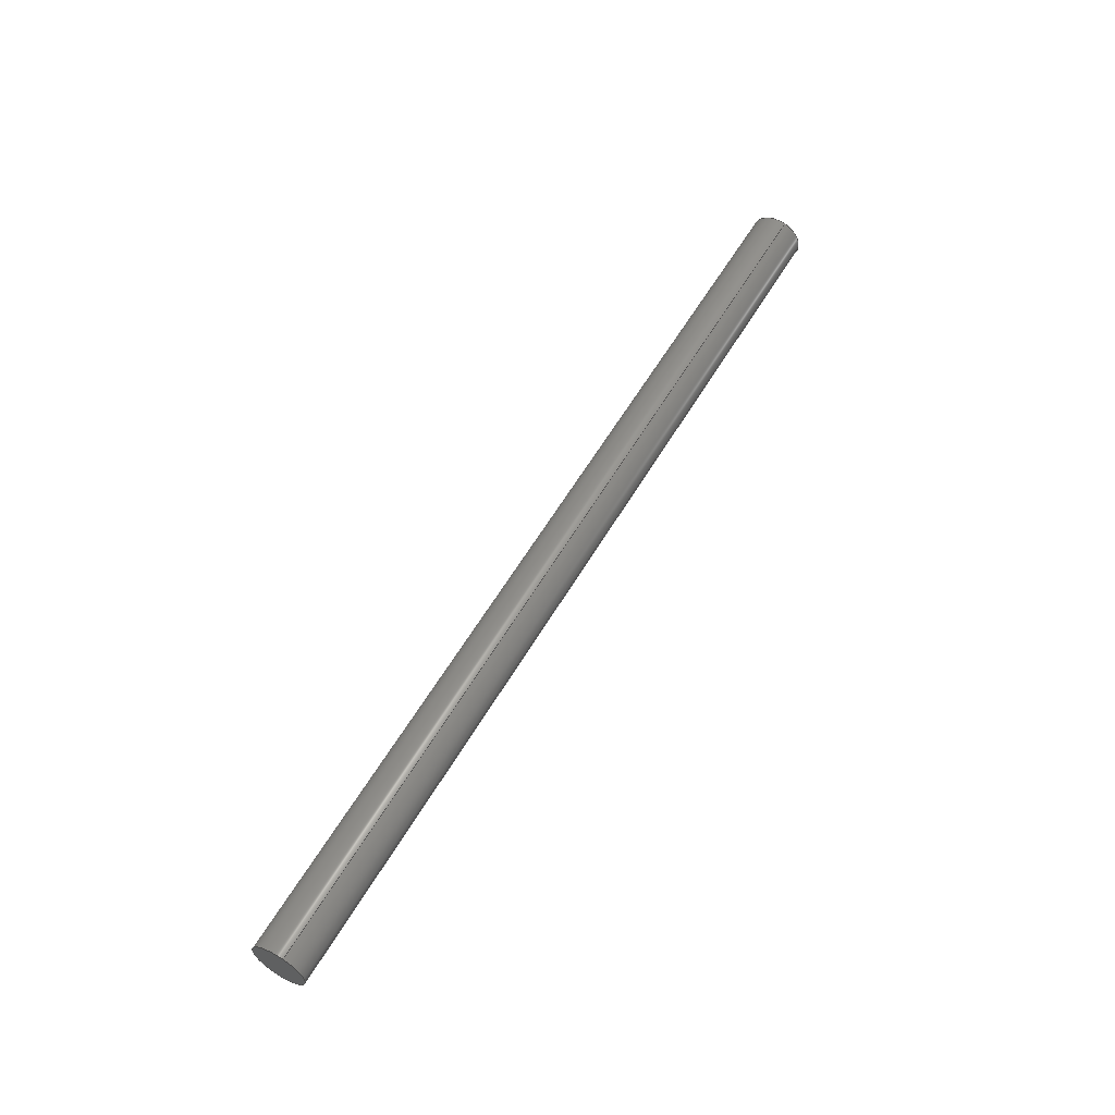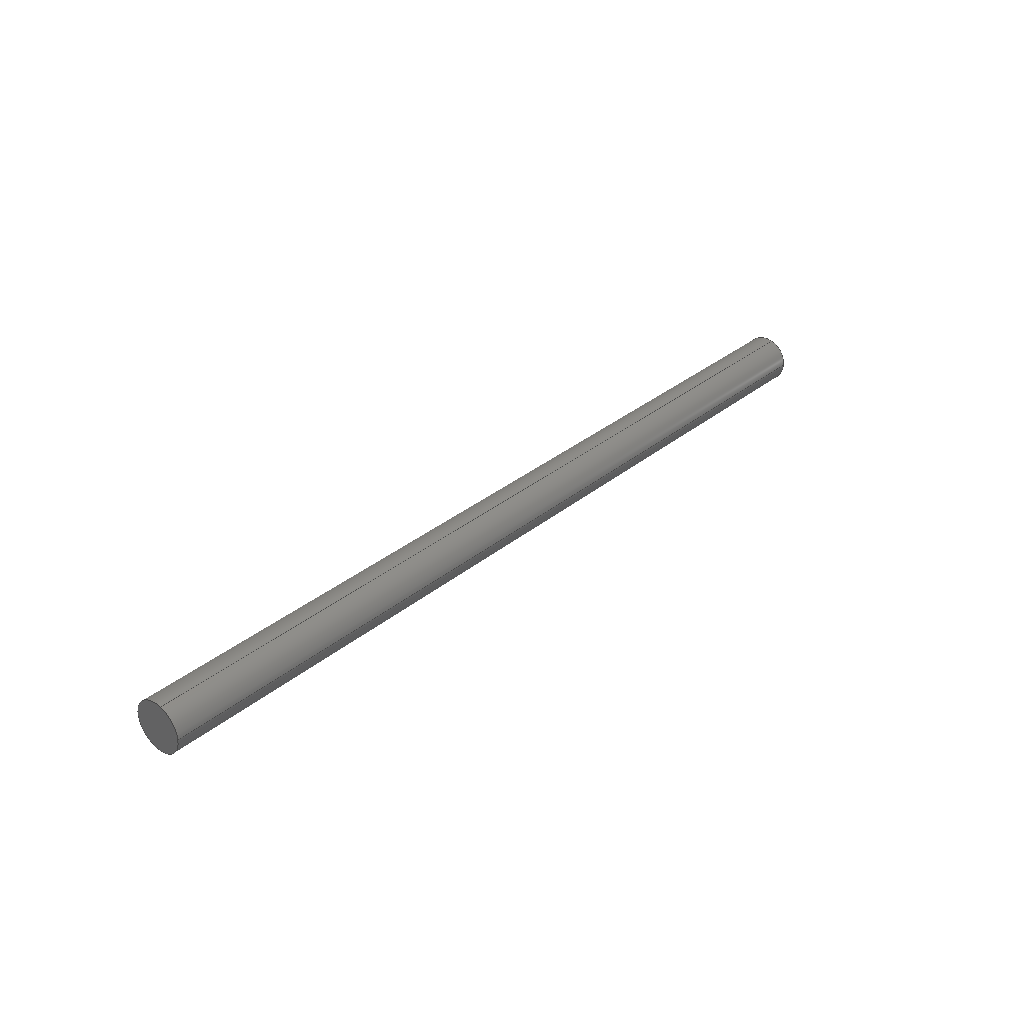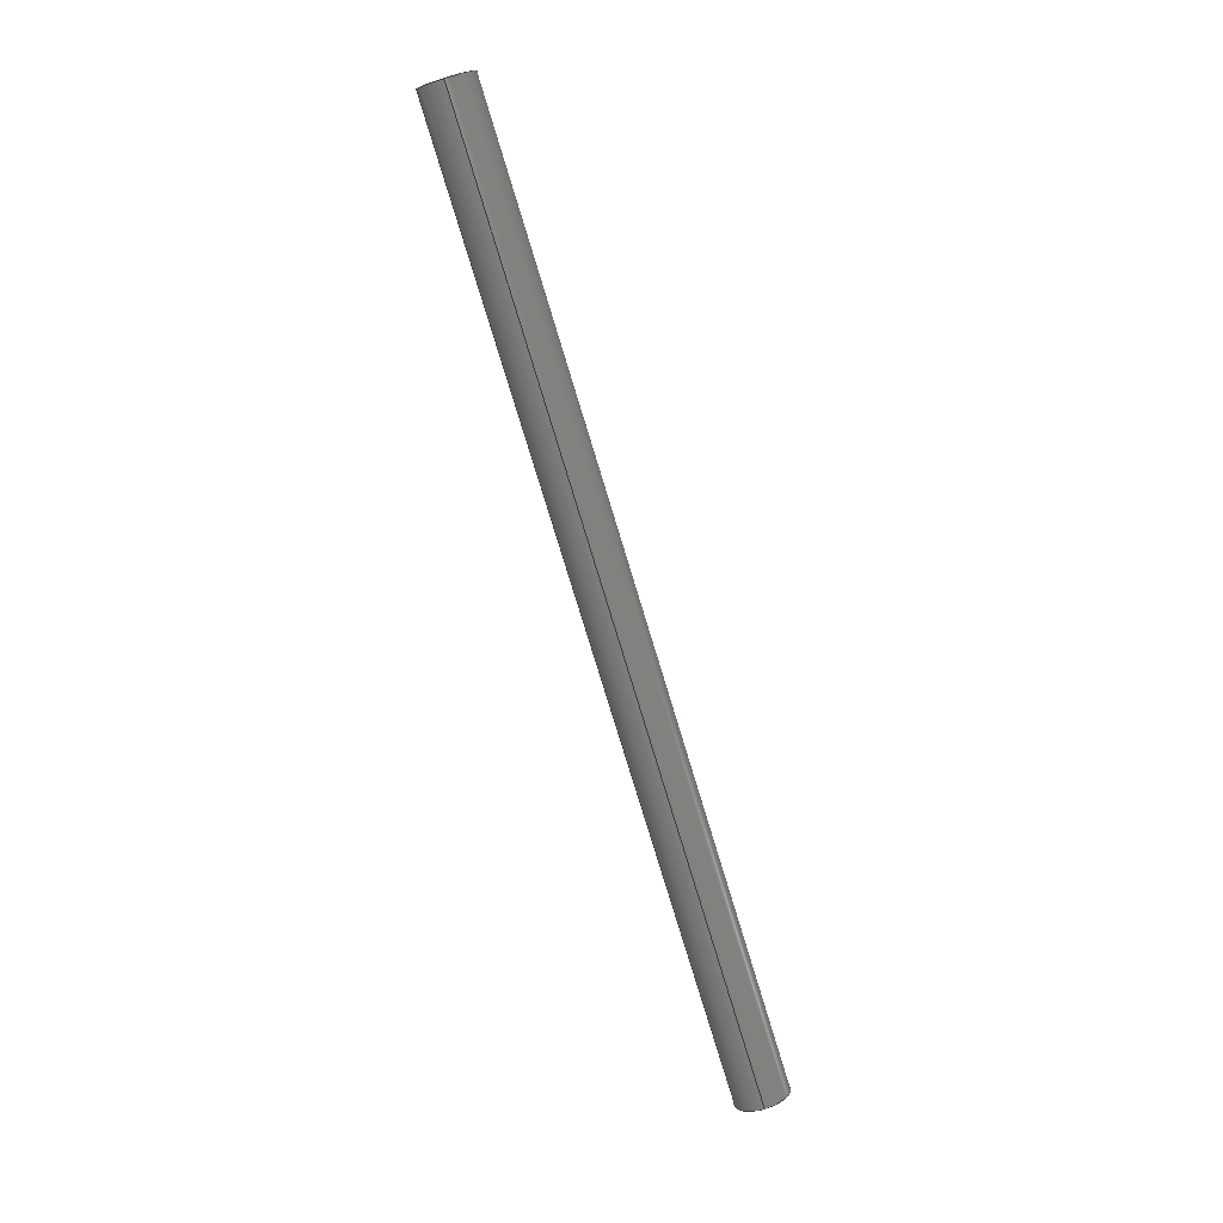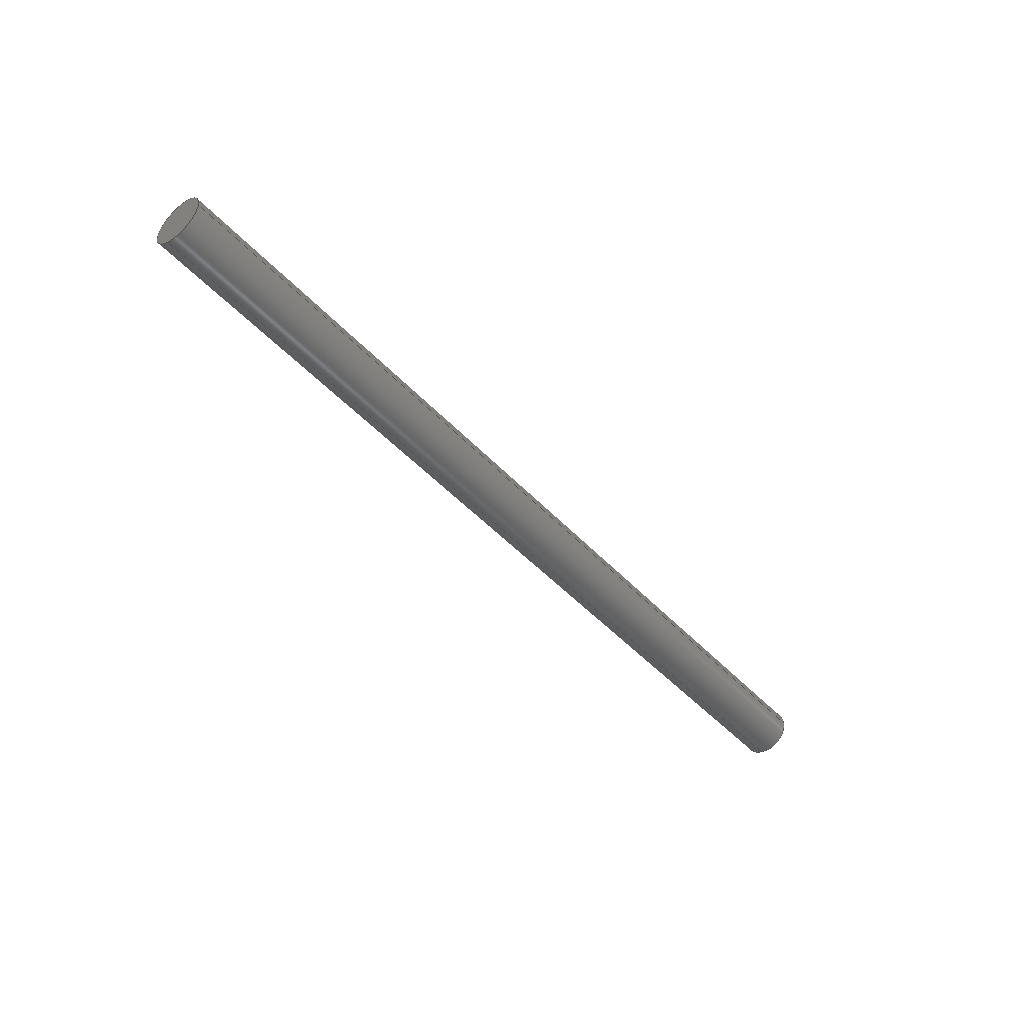
<metadata>
{"format":"step","ext":"stp","renderer":"f3d","projection":"perspective","resolution":1024,"background":"white","views":[{"elev":57.1,"azim":119.8,"up":"+Y"},{"elev":31.5,"azim":130.7,"up":"+Y"},{"elev":-79.5,"azim":-73.0,"up":"+Z"},{"elev":-45.9,"azim":129.5,"up":"+Y"}]}
</metadata>
<code>
ISO-10303-21;
DATA;
#1=CARTESIAN_POINT('POINT1',(-65,
   -53.04,26.53));
#2=VERTEX_POINT('VERTEX1',#1);
#3=CARTESIAN_POINT('POINT2',(-65,
   -59.25,34.92));
#4=VERTEX_POINT('VERTEX2',#3);
#5=(BOUNDED_CURVE() B_SPLINE_CURVE(2,(#6,#7,#8),.UNSPECIFIED.,.F.,.F.) 
   B_SPLINE_CURVE_WITH_KNOTS((3,3),(0,0.2917),
   .UNSPECIFIED.) CURVE() GEOMETRIC_REPRESENTATION_ITEM() 
   RATIONAL_B_SPLINE_CURVE((1,0.5625,
   0.8906)) REPRESENTATION_ITEM('SPLINE_CRV1'));
#6=CARTESIAN_POINT('',(-65,-53.04,
   26.53));
#7=CARTESIAN_POINT('',(-65,-61.8,
   26.54));
#8=CARTESIAN_POINT('',(-65,-59.25,
   34.92));
#9=EDGE_CURVE('EDGE1',#2,#4,#5,.T.);
#10=ORIENTED_EDGE('COEDGE1',*,*,#9,.F.);
#11=CARTESIAN_POINT('POINT3',(-65,
   -46.81,31.15));
#12=VERTEX_POINT('VERTEX3',#11);
#13=(BOUNDED_CURVE() B_SPLINE_CURVE(2,(#14,#15,#16),.UNSPECIFIED.,.F.,
   .F.) B_SPLINE_CURVE_WITH_KNOTS((3,3),(0.8,1),
   .UNSPECIFIED.) CURVE() GEOMETRIC_REPRESENTATION_ITEM() 
   RATIONAL_B_SPLINE_CURVE((0.76,0.7,1)) 
   REPRESENTATION_ITEM('SPLINE_CRV2'));
#14=CARTESIAN_POINT('',(-65,-46.81,
   31.15));
#15=CARTESIAN_POINT('',(-65,-48.21,
   26.53));
#16=CARTESIAN_POINT('',(-65,-53.04,
   26.53));
#17=EDGE_CURVE('EDGE2',#12,#2,#13,.T.);
#18=ORIENTED_EDGE('COEDGE2',*,*,#17,.F.);
#19=(BOUNDED_CURVE() B_SPLINE_CURVE(2,(#20,#21,#22,#23,#24,#25,#26),
   .UNSPECIFIED.,.F.,.F.) B_SPLINE_CURVE_WITH_KNOTS((3,2,2,3),(
   0.2917,0.3333,0.6667,
   0.8),.UNSPECIFIED.) CURVE() GEOMETRIC_REPRESENTATION_ITEM() 
   RATIONAL_B_SPLINE_CURVE((0.8906,0.9375,
   1,0.5,1,0.8,0.76)) REPRESENTATION_ITEM(
   'SPLINE_CRV3'));
#20=CARTESIAN_POINT('',(-65,-59.25,
   34.92));
#21=CARTESIAN_POINT('',(-65,-59.04,
   35.64));
#22=CARTESIAN_POINT('',(-65,-58.66,
   36.29));
#23=CARTESIAN_POINT('',(-65,-53.02,
   46.03));
#24=CARTESIAN_POINT('',(-65,-47.4,
   36.28));
#25=CARTESIAN_POINT('',(-65,-46,
   33.84));
#26=CARTESIAN_POINT('',(-65,-46.81,
   31.15));
#27=EDGE_CURVE('EDGE3',#4,#12,#19,.T.);
#28=ORIENTED_EDGE('COEDGE3',*,*,#27,.F.);
#29=EDGE_LOOP('NONE',(#10,#18,#28));
#30=FACE_BOUND('LOOP1',#29,.T.);
#31=CARTESIAN_POINT('POS1',(-65,
   -53.03,33.03));
#32=DIRECTION('DIR1',(1,-6.028e-10,
   3.843e-16));
#33=DIRECTION('DIR2',(6.028e-10,1,
   -6.376e-07));
#34=AXIS2_PLACEMENT_3D('AXIS1',#31,#32,#33);
#35=PLANE('PLANE1',#34);
#36=ADVANCED_FACE('FACE1',(#30),#35,.T.);
#37=CARTESIAN_POINT('POINT4',(-295,
   -46.81,31.15));
#38=VERTEX_POINT('VERTEX4',#37);
#39=CARTESIAN_POINT('POS2',(-249,
   -46.81,31.15));
#40=DIRECTION('DIR3',(1,-6.028e-10,
   -3.408e-16));
#41=VECTOR('VEC1',#40,1);
#42=LINE('STRAIGHT1',#39,#41);
#43=EDGE_CURVE('EDGE4',#38,#12,#42,.T.);
#44=ORIENTED_EDGE('COEDGE4',*,*,#43,.T.);
#45=ORIENTED_EDGE('COEDGE5',*,*,#17,.T.);
#46=CARTESIAN_POINT('POINT5',(-295,
   -53.04,26.53));
#47=VERTEX_POINT('VERTEX5',#46);
#48=B_SPLINE_CURVE_WITH_KNOTS('SPLINE_CRV4',1,(#49,#50),.UNSPECIFIED.,
   .F.,.F.,(2,2),(0,1),.UNSPECIFIED.);
#49=CARTESIAN_POINT('',(-65,-53.04,
   26.53));
#50=CARTESIAN_POINT('',(-295,-53.04,
   26.53));
#51=EDGE_CURVE('EDGE5',#2,#47,#48,.T.);
#52=ORIENTED_EDGE('COEDGE6',*,*,#51,.T.);
#53=(BOUNDED_CURVE() B_SPLINE_CURVE(2,(#54,#55,#56),.UNSPECIFIED.,.F.,
   .F.) B_SPLINE_CURVE_WITH_KNOTS((3,3),(0,0.2),
   .UNSPECIFIED.) CURVE() GEOMETRIC_REPRESENTATION_ITEM() 
   RATIONAL_B_SPLINE_CURVE((1,0.7,0.76)) 
   REPRESENTATION_ITEM('SPLINE_CRV5'));
#54=CARTESIAN_POINT('',(-295,-53.04,
   26.53));
#55=CARTESIAN_POINT('',(-295,-48.21,
   26.53));
#56=CARTESIAN_POINT('',(-295,-46.81,
   31.15));
#57=EDGE_CURVE('EDGE6',#47,#38,#53,.T.);
#58=ORIENTED_EDGE('COEDGE7',*,*,#57,.T.);
#59=EDGE_LOOP('NONE',(#44,#45,#52,#58));
#60=FACE_BOUND('LOOP1',#59,.T.);
#61=CARTESIAN_POINT('POS3',(-249,
   -53.03,33.03));
#62=DIRECTION('DIR4',(1,-6.028e-10,
   -7.846e-16));
#63=DIRECTION('DIR5',(5.769e-10,0.9569,
   -0.2904));
#64=AXIS2_PLACEMENT_3D('AXIS2',#61,#62,#63);
#65=CYLINDRICAL_SURFACE('CONE_SURF1',#64,6.5);
#66=ADVANCED_FACE('FACE2',(#60),#65,.T.);
#67=ORIENTED_EDGE('COEDGE8',*,*,#57,.F.);
#68=CARTESIAN_POINT('POINT6',(-295,
   -59.25,34.92));
#69=VERTEX_POINT('VERTEX6',#68);
#70=(BOUNDED_CURVE() B_SPLINE_CURVE(2,(#71,#72,#73),.UNSPECIFIED.,.F.,
   .F.) B_SPLINE_CURVE_WITH_KNOTS((3,3),(0.7083,1)
   ,.UNSPECIFIED.) CURVE() GEOMETRIC_REPRESENTATION_ITEM() 
   RATIONAL_B_SPLINE_CURVE((0.8906,0.5625,
   1)) REPRESENTATION_ITEM('SPLINE_CRV6'));
#71=CARTESIAN_POINT('',(-295,-59.25,
   34.92));
#72=CARTESIAN_POINT('',(-295,-61.8,
   26.54));
#73=CARTESIAN_POINT('',(-295,-53.04,
   26.53));
#74=EDGE_CURVE('EDGE7',#69,#47,#70,.T.);
#75=ORIENTED_EDGE('COEDGE9',*,*,#74,.F.);
#76=(BOUNDED_CURVE() B_SPLINE_CURVE(2,(#77,#78,#79,#80,#81,#82,#83),
   .UNSPECIFIED.,.F.,.F.) B_SPLINE_CURVE_WITH_KNOTS((3,2,2,3),(0.2,
   0.3333,0.6667,0.7083),
   .UNSPECIFIED.) CURVE() GEOMETRIC_REPRESENTATION_ITEM() 
   RATIONAL_B_SPLINE_CURVE((0.76,0.8,1,0.5,1
   ,0.9375,0.8906)) REPRESENTATION_ITEM(
   'SPLINE_CRV7'));
#77=CARTESIAN_POINT('',(-295,-46.81,
   31.15));
#78=CARTESIAN_POINT('',(-295,-46,
   33.84));
#79=CARTESIAN_POINT('',(-295,-47.4,
   36.28));
#80=CARTESIAN_POINT('',(-295,-53.02,
   46.03));
#81=CARTESIAN_POINT('',(-295,-58.66,
   36.29));
#82=CARTESIAN_POINT('',(-295,-59.04,
   35.64));
#83=CARTESIAN_POINT('',(-295,-59.25,
   34.92));
#84=EDGE_CURVE('EDGE8',#38,#69,#76,.T.);
#85=ORIENTED_EDGE('COEDGE10',*,*,#84,.F.);
#86=EDGE_LOOP('NONE',(#67,#75,#85));
#87=FACE_BOUND('LOOP1',#86,.T.);
#88=CARTESIAN_POINT('POS4',(-295,
   -53.03,33.03));
#89=DIRECTION('DIR6',(-1,6.028e-10,
   3.988e-15));
#90=DIRECTION('DIR7',(6.028e-10,1,
   6.616e-06));
#91=AXIS2_PLACEMENT_3D('AXIS3',#88,#89,#90);
#92=PLANE('PLANE2',#91);
#93=ADVANCED_FACE('FACE3',(#87),#92,.T.);
#94=ORIENTED_EDGE('COEDGE11',*,*,#43,.F.);
#95=ORIENTED_EDGE('COEDGE12',*,*,#84,.T.);
#96=CARTESIAN_POINT('POS5',(-249,
   -59.25,34.92));
#97=DIRECTION('DIR8',(-1,6.028e-10,
   3.408e-16));
#98=VECTOR('VEC2',#97,1);
#99=LINE('STRAIGHT2',#96,#98);
#100=EDGE_CURVE('EDGE9',#4,#69,#99,.T.);
#101=ORIENTED_EDGE('COEDGE13',*,*,#100,.F.);
#102=ORIENTED_EDGE('COEDGE14',*,*,#27,.T.);
#103=EDGE_LOOP('NONE',(#94,#95,#101,#102));
#104=FACE_BOUND('LOOP1',#103,.T.);
#105=ADVANCED_FACE('FACE4',(#104),#65,.T.);
#106=ORIENTED_EDGE('COEDGE15',*,*,#100,.T.);
#107=ORIENTED_EDGE('COEDGE16',*,*,#74,.T.);
#108=ORIENTED_EDGE('COEDGE17',*,*,#51,.F.);
#109=ORIENTED_EDGE('COEDGE18',*,*,#9,.T.);
#110=EDGE_LOOP('NONE',(#106,#107,#108,#109));
#111=FACE_BOUND('LOOP1',#110,.T.);
#112=ADVANCED_FACE('FACE5',(#111),#65,.T.);
#113=CLOSED_SHELL('SHELL1',(#36,#66,#93,#105,#112));
#114=MANIFOLD_SOLID_BREP('LUMP1',#113);
#115=ADVANCED_BREP_SHAPE_REPRESENTATION('BODY0',(#114),#116);
#116=(GEOMETRIC_REPRESENTATION_CONTEXT(3) 
   GLOBAL_UNCERTAINTY_ASSIGNED_CONTEXT((#117)) 
   GLOBAL_UNIT_ASSIGNED_CONTEXT((#118,#119,#120)) REPRESENTATION_CONTEXT
   ('',''));
#117=UNCERTAINTY_MEASURE_WITH_UNIT(LENGTH_MEASURE(1e-06),#118,'','');
#118=(LENGTH_UNIT() NAMED_UNIT(*) SI_UNIT(.MILLI.,.METRE.));
#119=(NAMED_UNIT(*) PLANE_ANGLE_UNIT() SI_UNIT($,.RADIAN.));
#120=(NAMED_UNIT(*) SI_UNIT($,.STERADIAN.) SOLID_ANGLE_UNIT());
#121=APPLICATION_CONTEXT(
   'CONFIGURATION CONTROLLED 3D DESIGNS OF MECHANICAL PARTS AND 
ASSEMBLIES');
#122=APPLICATION_PROTOCOL_DEFINITION('INTERNATIONAL STANDARD',
   'config_control_design',1994,#121);
#123=MECHANICAL_CONTEXT('MECHANICAL_CONTEXT_NAME',#121,'mechanical');
#124=PRODUCT('PRODUCT_ID_1','PRODUCT_NAME_1','PRODUCT_DESCRIPTION',(#123
   ));
#125=PRODUCT_RELATED_PRODUCT_CATEGORY('detail',
   'PRODUCT_RELATED_PRODUCT_CATEGORY_DESCRIPTION',(#124));
#126=PERSON_AND_ORGANIZATION_ROLE('design_owner');
#127=CC_DESIGN_PERSON_AND_ORGANIZATION_ASSIGNMENT(#130,#126,(#124));
#128=PERSON('ID_1','PERSON_LAST_NAME','PERSON_FIRST_NAME',$,$,$);
#129=ORGANIZATION('ORGANIZATION_ID','ORGANIZATION_NAME',
   'ORGANIZATION_DESCRIPTION');
#130=PERSON_AND_ORGANIZATION(#128,#129);
#131=PRODUCT_DEFINITION_FORMATION_WITH_SPECIFIED_SOURCE(
   'PRODUCT_DEFINITION_FORMATION_ID',
   'PRODUCT_DEFINITION_FORMATION_DESCRIPTION',#124,.NOT_KNOWN.);
#132=PERSON_AND_ORGANIZATION_ROLE('creator');
#133=CC_DESIGN_PERSON_AND_ORGANIZATION_ASSIGNMENT(#136,#132,(#131));
#134=PERSON('ID_2','PERSON_LAST_NAME','PERSON_FIRST_NAME',$,$,$);
#135=ORGANIZATION('ORGANIZATION_ID','ORGANIZATION_NAME',
   'ORGANIZATION_DESCRIPTION');
#136=PERSON_AND_ORGANIZATION(#134,#135);
#137=PERSON_AND_ORGANIZATION_ROLE('part_supplier');
#138=CC_DESIGN_PERSON_AND_ORGANIZATION_ASSIGNMENT(#141,#137,(#131));
#139=PERSON('ID_3','PERSON_LAST_NAME','PERSON_FIRST_NAME',$,$,$);
#140=ORGANIZATION('ORGANIZATION_ID','ORGANIZATION_NAME',
   'ORGANIZATION_DESCRIPTION');
#141=PERSON_AND_ORGANIZATION(#139,#140);
#142=APPROVAL_STATUS('approved');
#143=APPROVAL(#142,'APPROVAL_LEVEL');
#144=CC_DESIGN_APPROVAL(#143,(#131));
#145=APPROVAL_ROLE('APPROVAL_ROLE');
#146=APPROVAL_PERSON_ORGANIZATION(#149,#143,#145);
#147=PERSON('ID_4','PERSON_LAST_NAME','PERSON_FIRST_NAME',$,$,$);
#148=ORGANIZATION('ORGANIZATION_ID','ORGANIZATION_NAME',
   'ORGANIZATION_DESCRIPTION');
#149=PERSON_AND_ORGANIZATION(#147,#148);
#150=APPROVAL_DATE_TIME(#154,#143);
#151=CALENDAR_DATE(1997,1,1);
#152=COORDINATED_UNIVERSAL_TIME_OFFSET(0,0,.AHEAD.);
#153=LOCAL_TIME(0,0,0,#152);
#154=DATE_AND_TIME(#151,#153);
#155=SECURITY_CLASSIFICATION_LEVEL('classified');
#156=SECURITY_CLASSIFICATION('SECURITY_CLASSIFICATION_NAME',
   'SECURITY_CLASSIFICATION_PURPOSE',#155);
#157=CC_DESIGN_SECURITY_CLASSIFICATION(#156,(#131));
#158=APPROVAL_STATUS('approved');
#159=APPROVAL(#158,'APPROVAL_LEVEL');
#160=CC_DESIGN_APPROVAL(#159,(#156));
#161=APPROVAL_ROLE('APPROVAL_ROLE');
#162=APPROVAL_PERSON_ORGANIZATION(#165,#159,#161);
#163=PERSON('ID_5','PERSON_LAST_NAME','PERSON_FIRST_NAME',$,$,$);
#164=ORGANIZATION('ORGANIZATION_ID','ORGANIZATION_NAME',
   'ORGANIZATION_DESCRIPTION');
#165=PERSON_AND_ORGANIZATION(#163,#164);
#166=APPROVAL_DATE_TIME(#170,#159);
#167=CALENDAR_DATE(1997,1,1);
#168=COORDINATED_UNIVERSAL_TIME_OFFSET(0,0,.AHEAD.);
#169=LOCAL_TIME(0,0,0,#168);
#170=DATE_AND_TIME(#167,#169);
#171=PERSON_AND_ORGANIZATION_ROLE('classification_officer');
#172=CC_DESIGN_PERSON_AND_ORGANIZATION_ASSIGNMENT(#175,#171,(#156));
#173=PERSON('ID_6','PERSON_LAST_NAME','PERSON_FIRST_NAME',$,$,$);
#174=ORGANIZATION('ORGANIZATION_ID','ORGANIZATION_NAME',
   'ORGANIZATION_DESCRIPTION');
#175=PERSON_AND_ORGANIZATION(#173,#174);
#176=DATE_TIME_ROLE('classification_date');
#177=CC_DESIGN_DATE_AND_TIME_ASSIGNMENT(#181,#176,(#156));
#178=CALENDAR_DATE(1997,1,1);
#179=COORDINATED_UNIVERSAL_TIME_OFFSET(0,0,.AHEAD.);
#180=LOCAL_TIME(0,0,0,#179);
#181=DATE_AND_TIME(#178,#180);
#182=DESIGN_CONTEXT('DESIGN_CONTEXT_NAME',#121,'design');
#183=PRODUCT_DEFINITION('PRODUCT_DEFINITION_ID',
   'PRODUCT_DEFINITION_DESCRIPTION',#131,#182);
#184=PERSON_AND_ORGANIZATION_ROLE('creator');
#185=CC_DESIGN_PERSON_AND_ORGANIZATION_ASSIGNMENT(#188,#184,(#183));
#186=PERSON('ID_7','PERSON_LAST_NAME','PERSON_FIRST_NAME',$,$,$);
#187=ORGANIZATION('ORGANIZATION_ID','ORGANIZATION_NAME',
   'ORGANIZATION_DESCRIPTION');
#188=PERSON_AND_ORGANIZATION(#186,#187);
#189=DATE_TIME_ROLE('creation_date');
#190=CC_DESIGN_DATE_AND_TIME_ASSIGNMENT(#194,#189,(#183));
#191=CALENDAR_DATE(1997,1,1);
#192=COORDINATED_UNIVERSAL_TIME_OFFSET(0,0,.AHEAD.);
#193=LOCAL_TIME(0,0,0,#192);
#194=DATE_AND_TIME(#191,#193);
#195=APPROVAL_STATUS('approved');
#196=APPROVAL(#195,'APPROVAL_LEVEL');
#197=CC_DESIGN_APPROVAL(#196,(#183));
#198=APPROVAL_ROLE('APPROVAL_ROLE');
#199=APPROVAL_PERSON_ORGANIZATION(#202,#196,#198);
#200=PERSON('ID_8','PERSON_LAST_NAME','PERSON_FIRST_NAME',$,$,$);
#201=ORGANIZATION('ORGANIZATION_ID','ORGANIZATION_NAME',
   'ORGANIZATION_DESCRIPTION');
#202=PERSON_AND_ORGANIZATION(#200,#201);
#203=APPROVAL_DATE_TIME(#207,#196);
#204=CALENDAR_DATE(1997,1,1);
#205=COORDINATED_UNIVERSAL_TIME_OFFSET(0,0,.AHEAD.);
#206=LOCAL_TIME(0,0,0,#205);
#207=DATE_AND_TIME(#204,#206);
#208=PRODUCT_DEFINITION_SHAPE('PRODUCT_DEFINITION_SHAPE_NAME',
   'PRODUCT_DEFINITION_SHAPE_DESCRIPTION',#183);
#209=SHAPE_DEFINITION_REPRESENTATION(#208,#115);
ENDSEC;
END-ISO-10303-21;
                
                  
               
                   
                    
     
                

</code>
